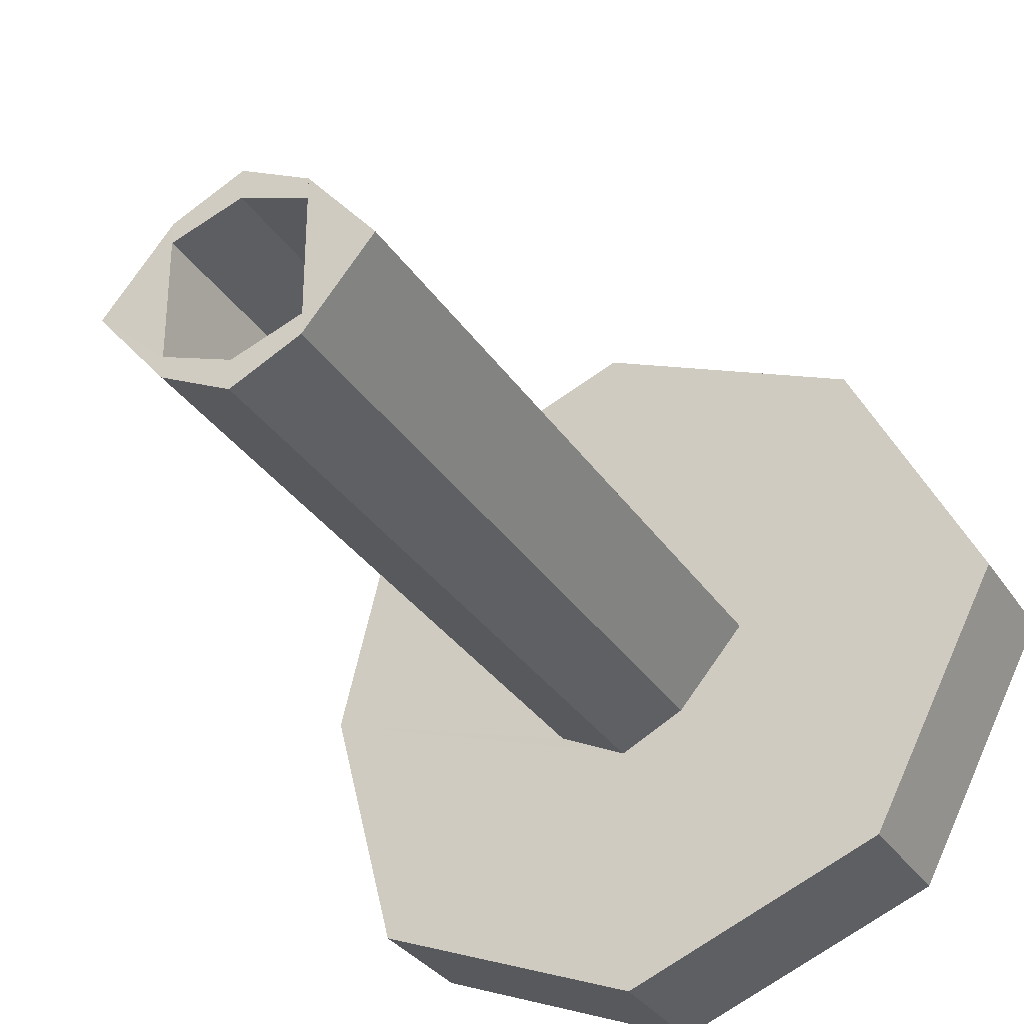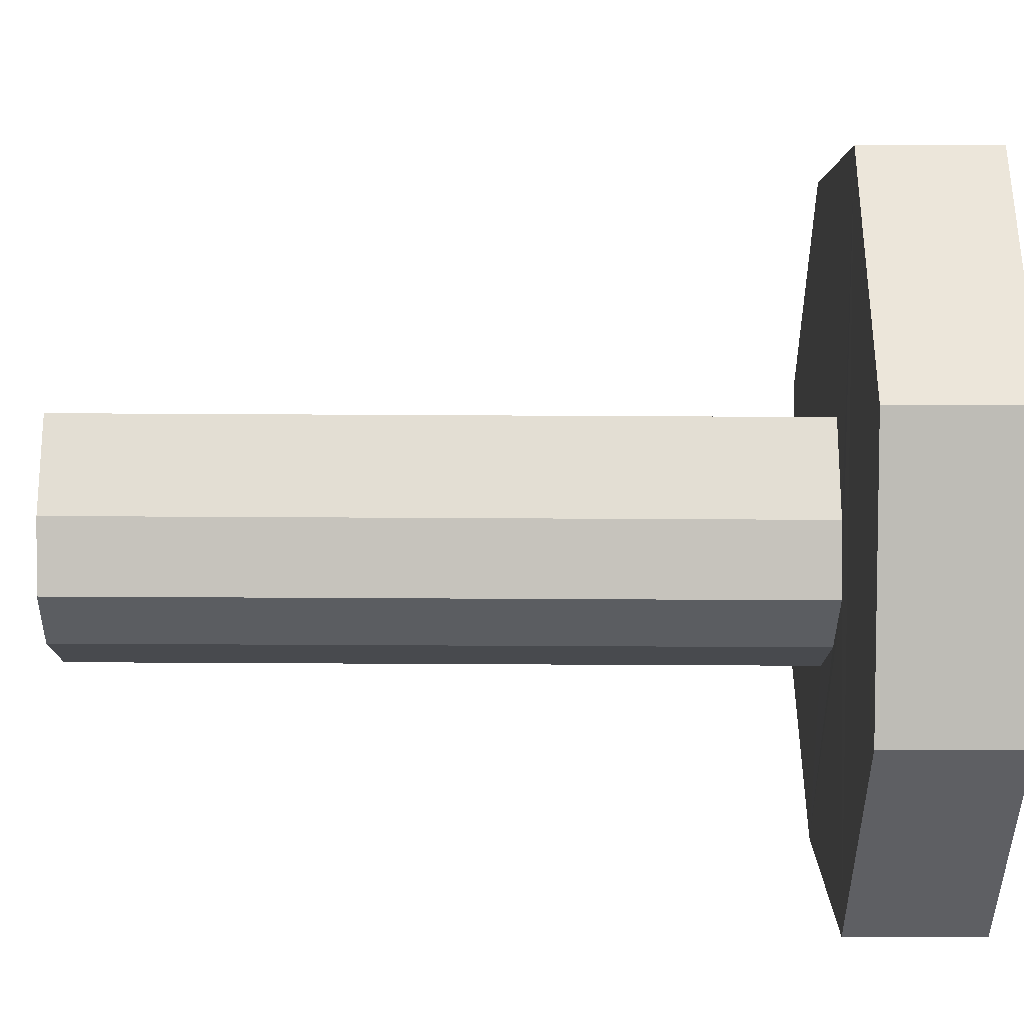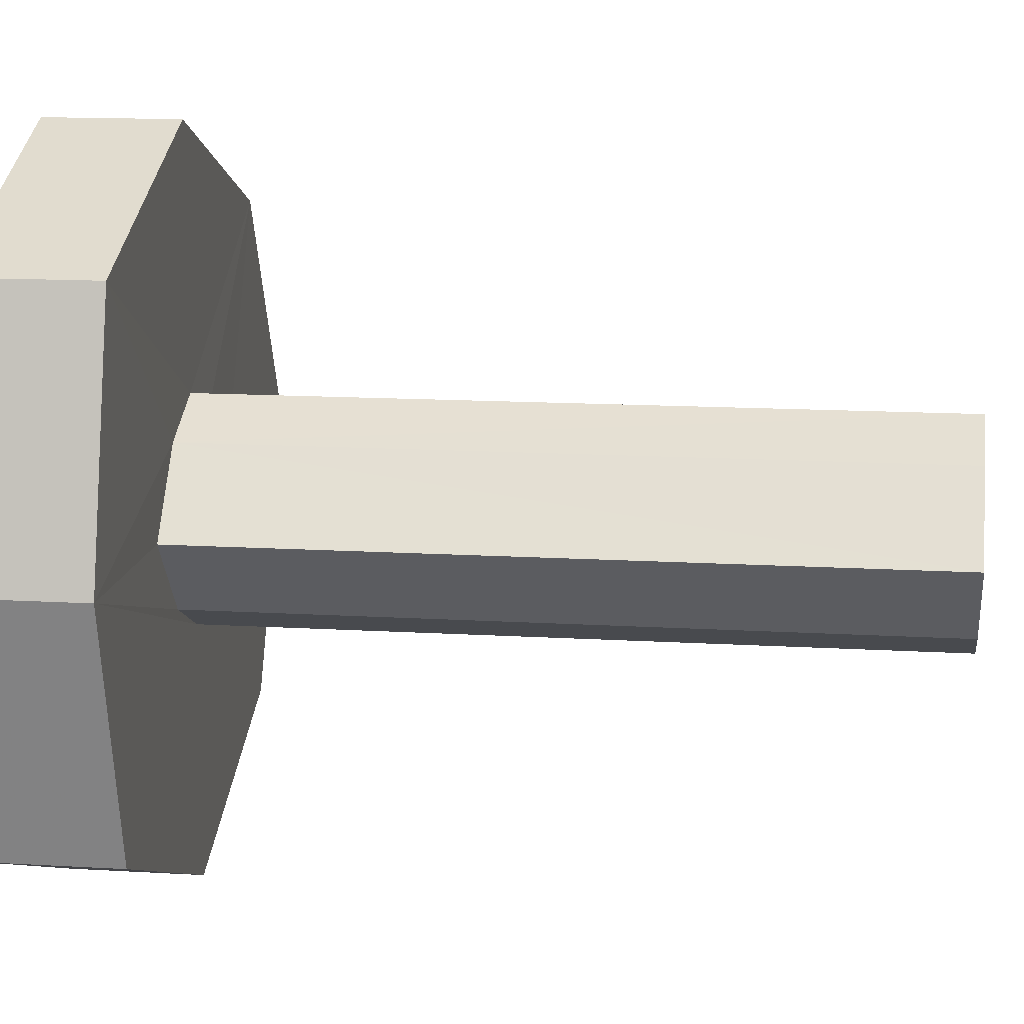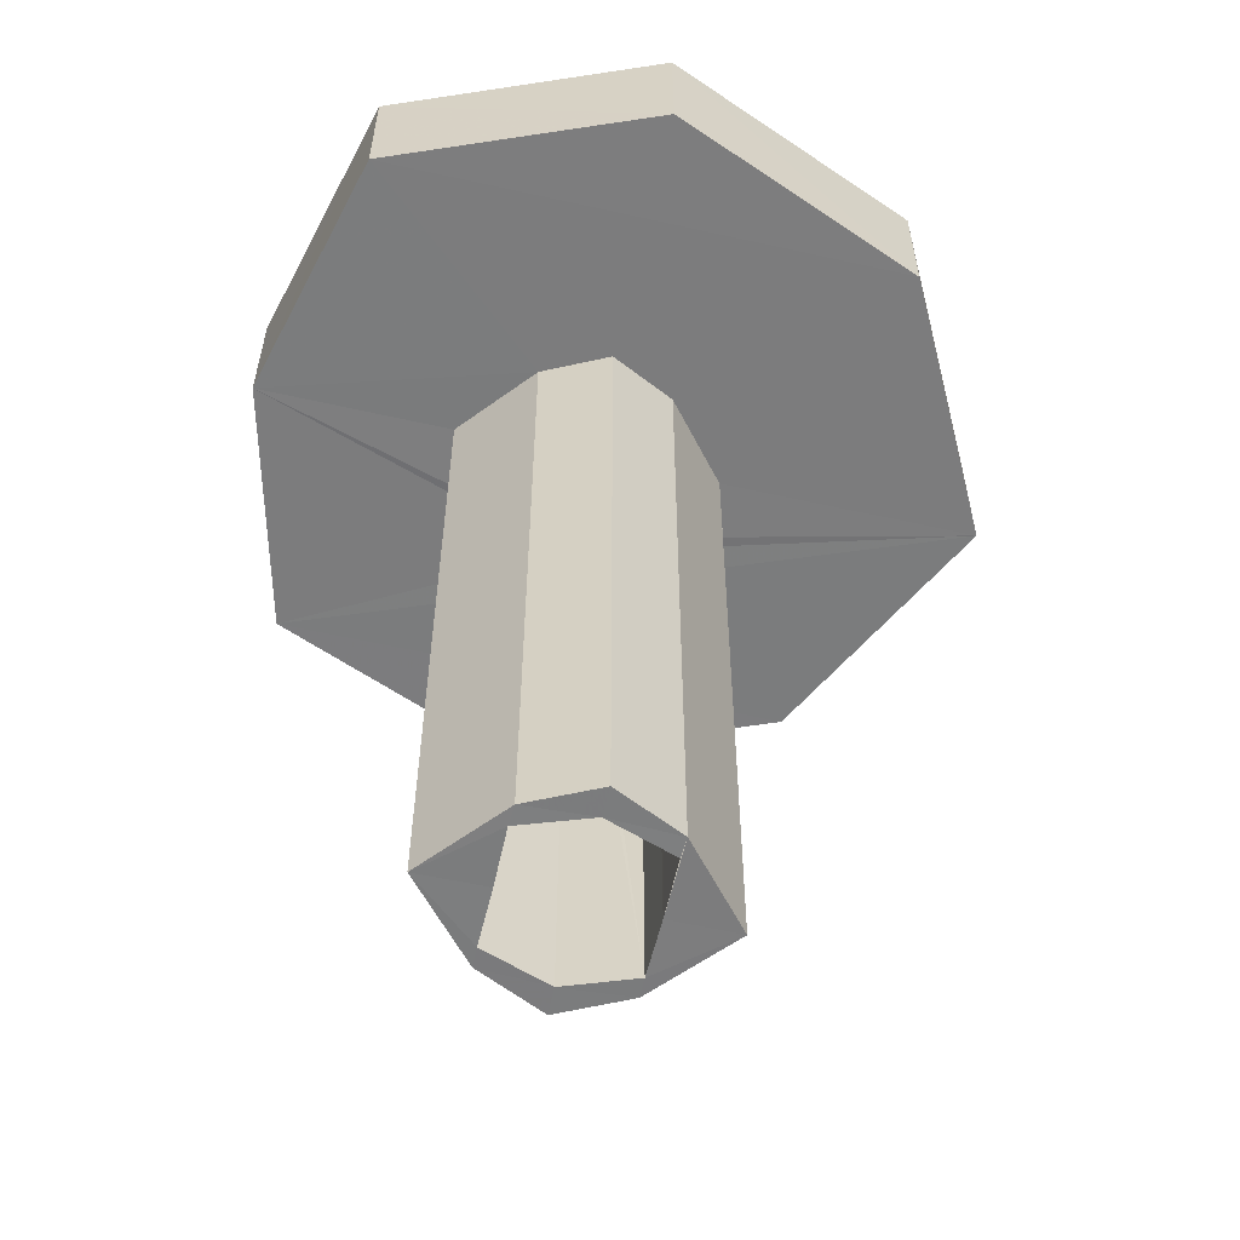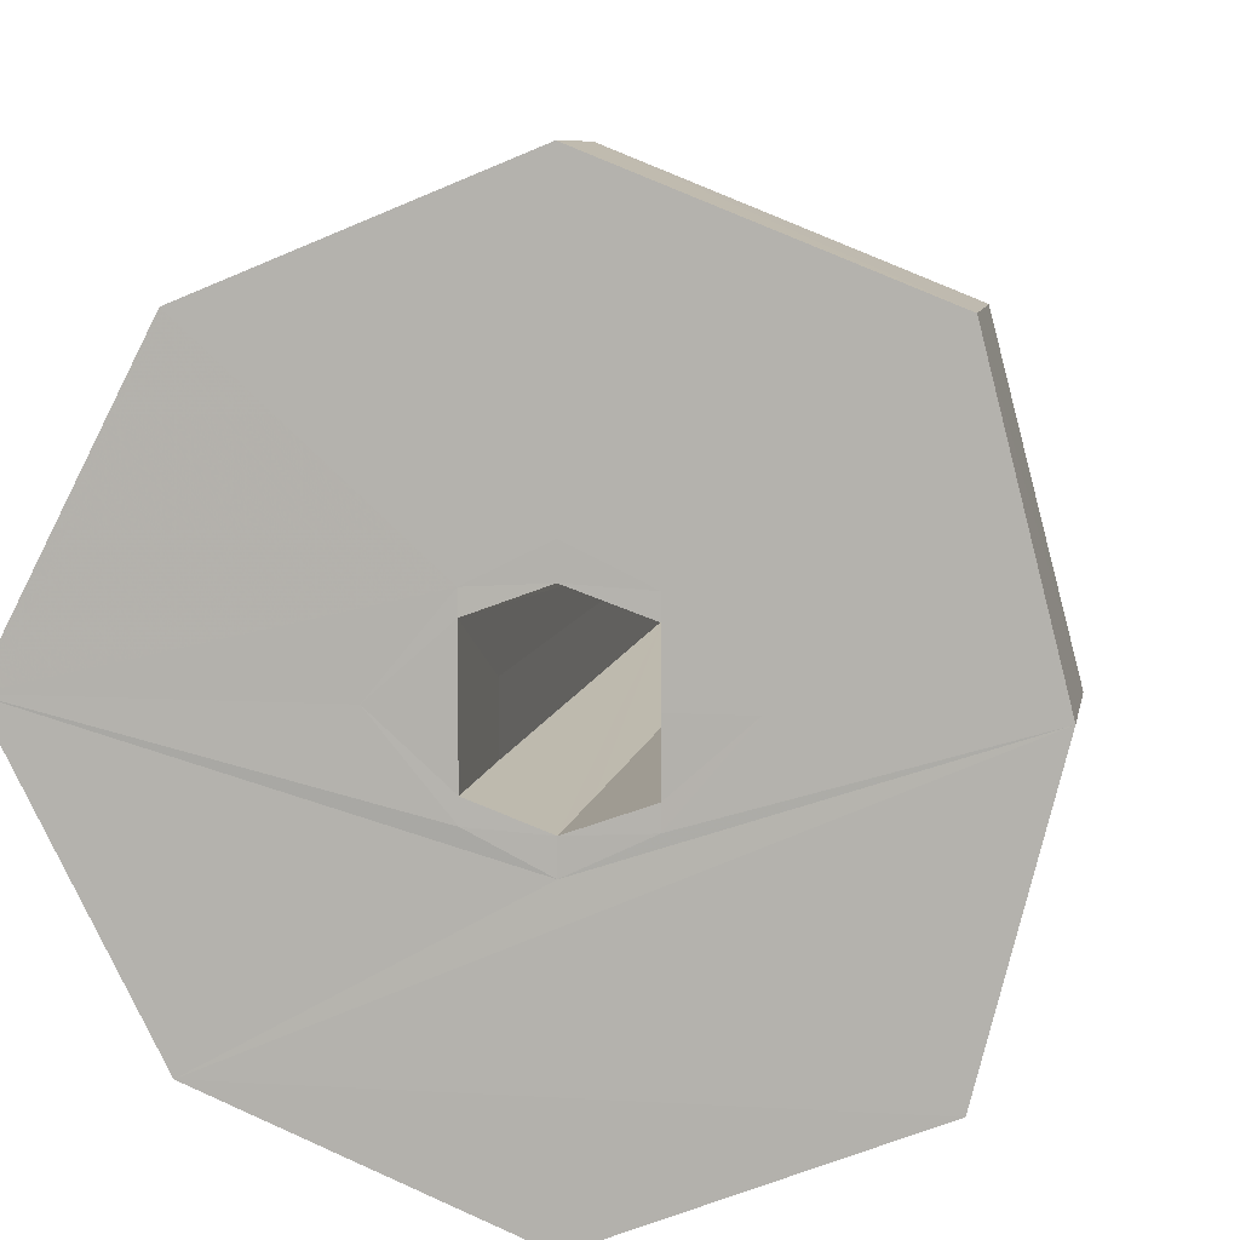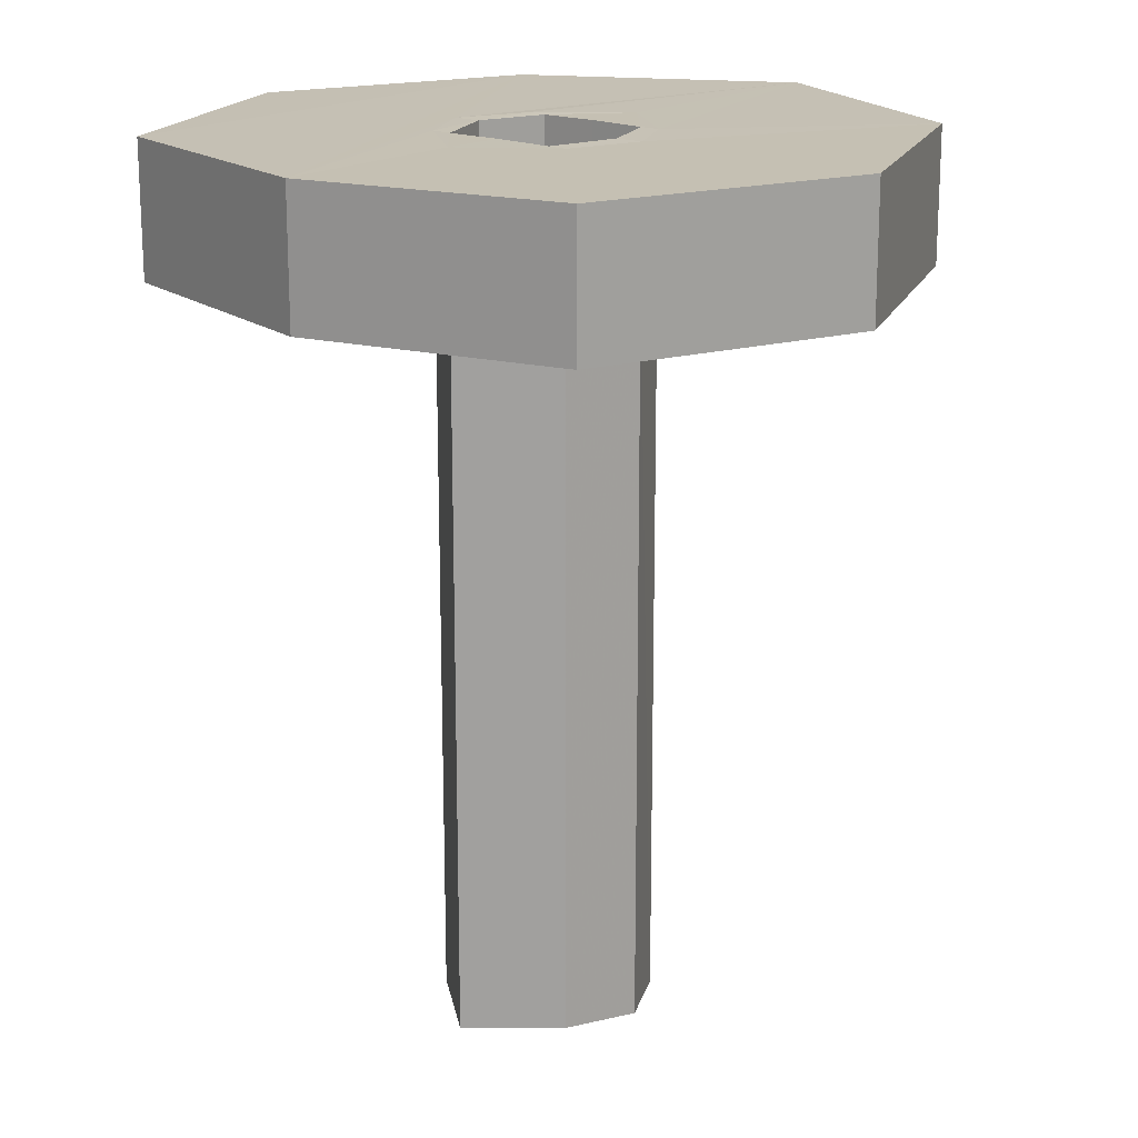
<metadata>
{"format":"obj","ext":"obj","renderer":"f3d","projection":"perspective","resolution":1024,"background":"white","views":[{"elev":-31.8,"azim":27.6,"up":"+Z"},{"elev":-62.7,"azim":89.7,"up":"+Z"},{"elev":13.6,"azim":-82.3,"up":"+Z"},{"elev":-58.8,"azim":-13.0,"up":"+Y"},{"elev":7.8,"azim":-170.3,"up":"+Z"},{"elev":18.2,"azim":-50.1,"up":"+Y"}]}
</metadata>
<code>
o 13223
v 2246 1887 7.181
v 2246 1887 7.181
v 2246 1887 7.165
v 2246 1887 7.165
v 2246 1887 7.181
v 2246 1887 7.181
v 2246 1887 7.165
v 2246 1887 7.181
v 2246 1887 7.22
v 2246 1887 7.181
v 2246 1887 7.22
v 2246 1887 7.259
v 2246 1887 7.22
v 2246 1887 7.259
v 2246 1887 7.275
v 2246 1887 7.22
v 2246 1887 7.232
v 2246 1887 7.22
v 2246 1887 7.232
v 2246 1887 7.237
v 2246 1887 7.232
v 2246 1887 7.233
v 2246 1887 7.232
v 2246 1887 7.237
v 2246 1887 7.232
v 2246 1887 7.237
v 2246 1887 7.229
v 2246 1887 7.233
v 2246 1887 7.22
v 2246 1887 7.22
v 2246 1887 7.22
v 2246 1887 7.22
v 2246 1887 7.208
v 2246 1887 7.208
v 2246 1887 7.211
v 2246 1887 7.203
v 2246 1887 7.208
v 2246 1887 7.207
v 2246 1887 7.208
v 2246 1887 7.203
v 2246 1887 7.22
v 2246 1887 7.22
v 2246 1887 7.208
v 2246 1887 7.203
v 2246 1887 7.211
v 2246 1887 7.22
v 2246 1887 7.232
v 2246 1887 7.22
v 2246 1887 7.229
v 2246 1887 7.259
v 2246 1887 7.237
v 2246 1887 7.229
v 2246 1887 7.232
v 2246 1887 7.259
v 2246 1887 7.22
v 2246 1887 7.22
v 2246 1887 7.208
v 2246 1887 7.203
v 2246 1887 7.208
v 2246 1887 7.207
v 2246 1887 7.211
v 2246 1887 7.203
v 2246 1887 7.208
v 2246 1887 7.208
v 2246 1887 7.203
v 2246 1887 7.22
v 2246 1887 7.22
v 2246 1887 7.203
v 2246 1887 7.259
v 2246 1887 7.232
v 2246 1887 7.237
v 2246 1887 7.232
v 2246 1887 7.232
v 2246 1887 7.237
v 2246 1887 7.22
v 2246 1887 7.232
v 2246 1887 7.275
v 2246 1887 7.259
v 2246 1887 7.259
v 2246 1887 7.275
v 2246 1887 7.259
v 2246 1887 7.275
v 2246 1887 7.229
v 2246 1887 7.233
v 2246 1887 7.229
v 2246 1887 7.229
v 2246 1887 7.233
v 2246 1887 7.229
v 2246 1887 7.22
v 2246 1887 7.211
v 2246 1887 7.22
v 2246 1887 7.22
v 2246 1887 7.22
v 2246 1887 7.181
v 2246 1887 7.165
v 2246 1887 7.181
v 2246 1887 7.181
v 2246 1887 7.165
v 2246 1887 7.181
v 2246 1887 7.165
v 2246 1887 7.22
v 2246 1887 7.22
v 2246 1887 7.259
v 2246 1887 7.259
v 2246 1887 7.275
v 2246 1887 7.259
v 2246 1887 7.275
v 2246 1887 7.208
v 2246 1887 7.207
v 2246 1887 7.211
v 2246 1887 7.208
v 2246 1887 7.207
v 2246 1887 7.207
v 2246 1887 7.211
v 2246 1887 7.211
v 2246 1887 7.22
v 2246 1887 7.211
v 2246 1887 7.207
v 2246 1887 7.208
v 2246 1887 7.22
v 2246 1887 7.22
v 2246 1887 7.211
v 2246 1887 7.22
v 2246 1887 7.237
v 2246 1887 7.259
v 2246 1887 7.232
v 2246 1887 7.22
v 2246 1887 7.229
v 2246 1887 7.233
v 2246 1887 7.22
v 2246 1887 7.211
v 2246 1887 7.22
v 2246 1887 7.211
v 2246 1887 7.207
v 2246 1887 7.211
v 2246 1887 7.22
v 2246 1887 7.22
v 2246 1887 7.22
v 2246 1887 7.229
v 2246 1887 7.232
v 2246 1887 7.233
v 2246 1887 7.22
v 2246 1887 7.22
v 2246 1887 7.211
v 2246 1887 7.22
v 2246 1887 7.229
v 2246 1887 7.22
v 2246 1887 7.208
v 2246 1887 7.22
f 1 2 3
f 4 5 1
f 6 7 4
f 5 8 9
f 10 9 8
f 11 9 12
f 13 12 9
f 14 12 15
f 16 17 14
f 17 18 19
f 20 17 21
f 21 22 20
f 23 24 20
f 22 25 26
f 27 22 28
f 29 25 30
f 31 32 25
f 33 32 34
f 35 34 32
f 36 33 37
f 37 38 36
f 38 39 40
f 41 39 42
f 43 44 36
f 43 45 46
f 46 47 48
f 46 49 21
f 50 47 51
f 28 49 52
f 52 53 28
f 50 24 54
f 55 56 47
f 55 57 56
f 55 58 57
f 59 56 57
f 59 60 61
f 62 59 63
f 64 65 62
f 62 66 64
f 64 66 29
f 5 66 44
f 66 2 67
f 68 67 2
f 54 67 69
f 29 54 70
f 70 54 71
f 71 72 70
f 73 74 71
f 72 75 76
f 77 54 78
f 79 80 77
f 78 81 82
f 83 72 84
f 84 85 83
f 86 87 84
f 85 31 88
f 31 85 89
f 89 90 91
f 55 81 92
f 93 92 81
f 5 92 94
f 10 94 92
f 95 10 96
f 97 98 95
f 96 99 100
f 44 101 99
f 102 99 101
f 10 102 68
f 103 101 104
f 105 103 14
f 106 107 105
f 68 102 108
f 108 102 93
f 108 109 68
f 110 108 93
f 109 111 68
f 13 68 111
f 112 35 109
f 113 35 114
f 113 108 115
f 115 38 113
f 115 93 116
f 117 112 118
f 118 119 117
f 117 120 121
f 118 110 122
f 123 93 53
f 93 103 53
f 53 103 124
f 125 124 103
f 87 53 124
f 125 126 124
f 126 87 124
f 127 126 78
f 126 128 129
f 130 85 126
f 13 130 126
f 13 111 130
f 111 131 130
f 130 132 128
f 89 128 132
f 130 133 132
f 111 134 133
f 135 132 133
f 135 89 136
f 35 89 135
f 137 61 138
f 110 138 61
f 137 138 139
f 140 139 141
f 142 139 138
f 143 110 142
f 142 144 145
f 146 142 123
f 49 142 146
f 147 148 149

</code>
